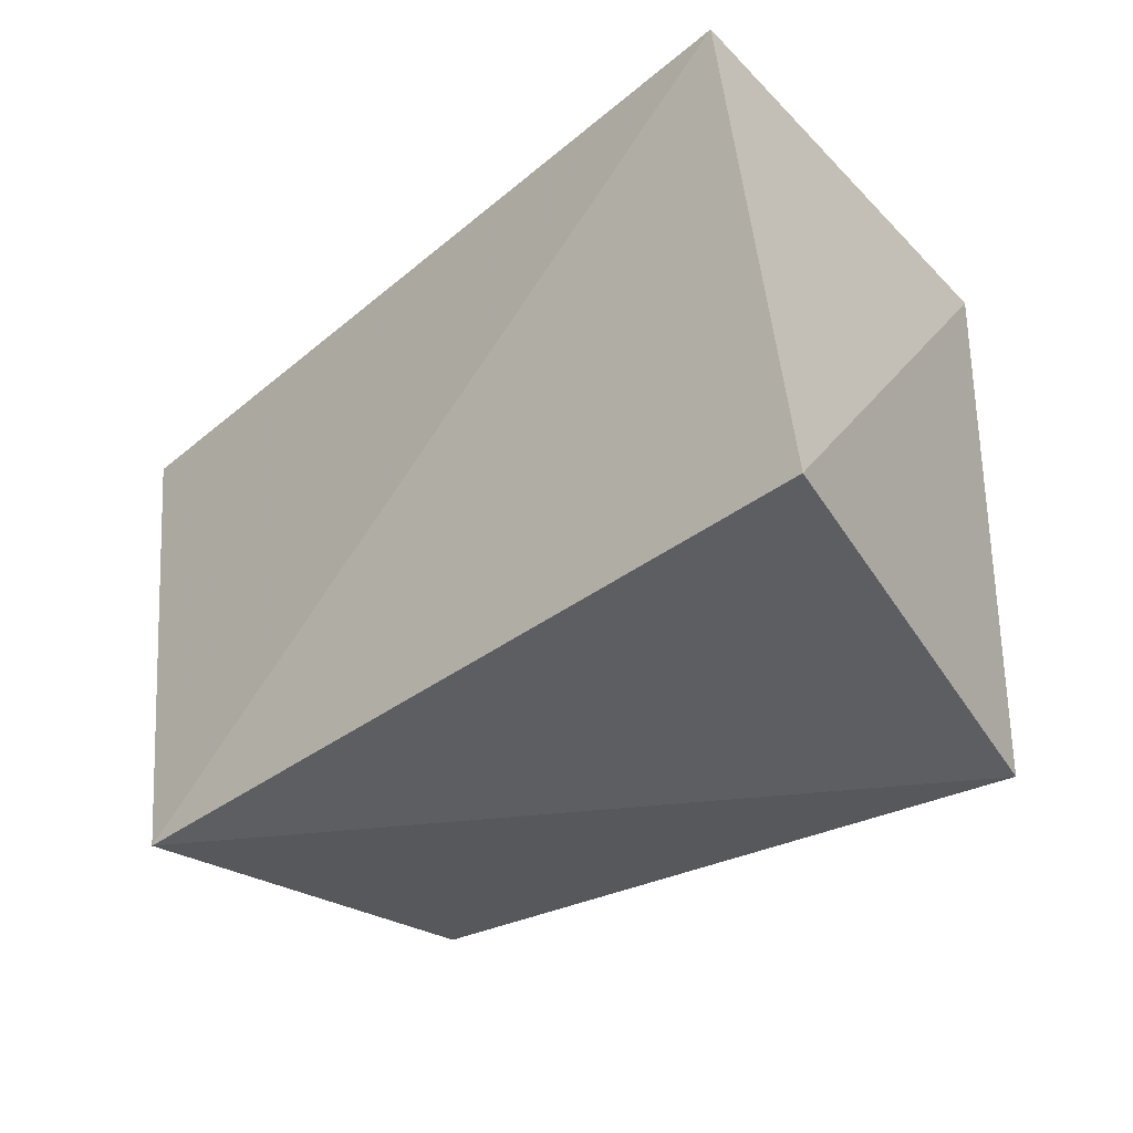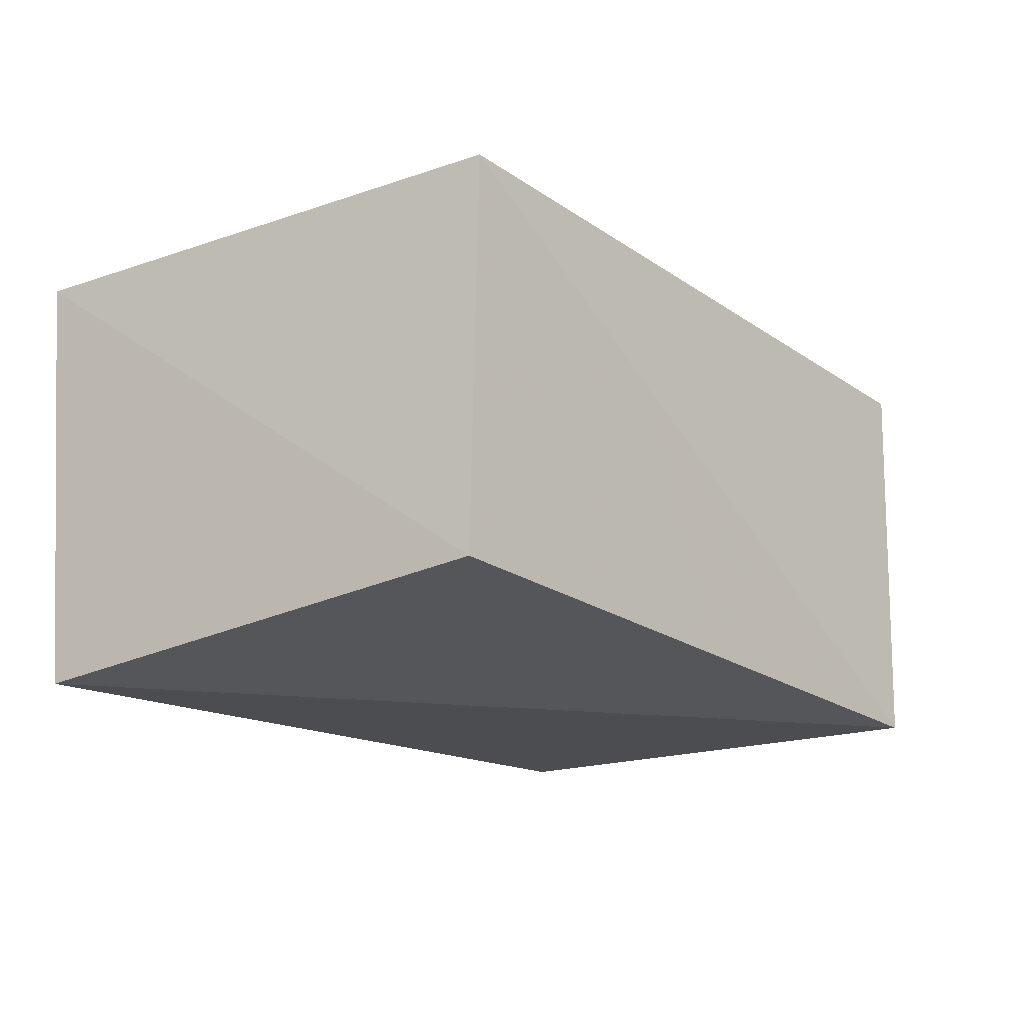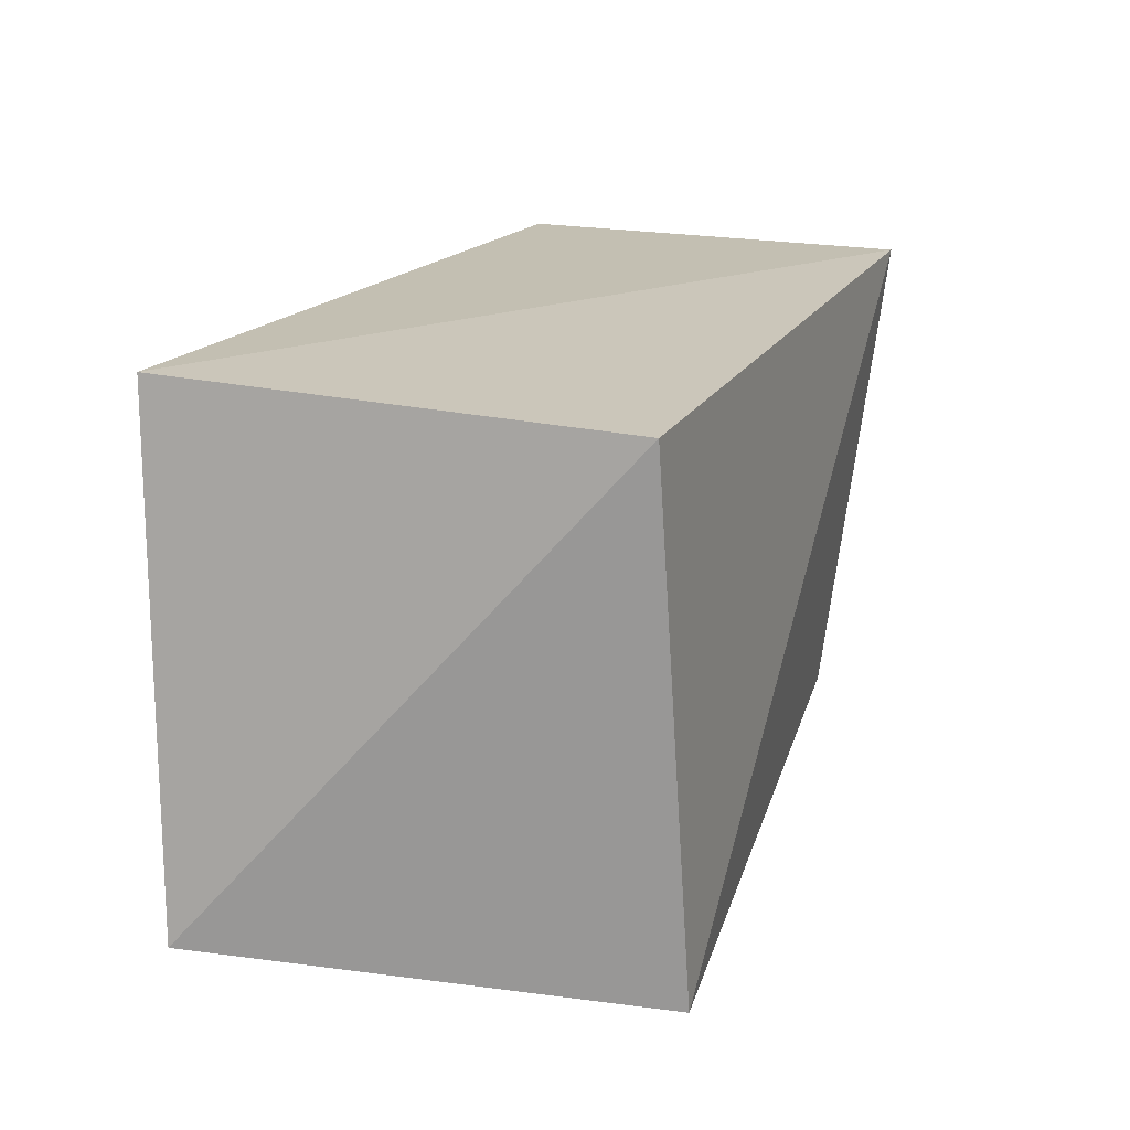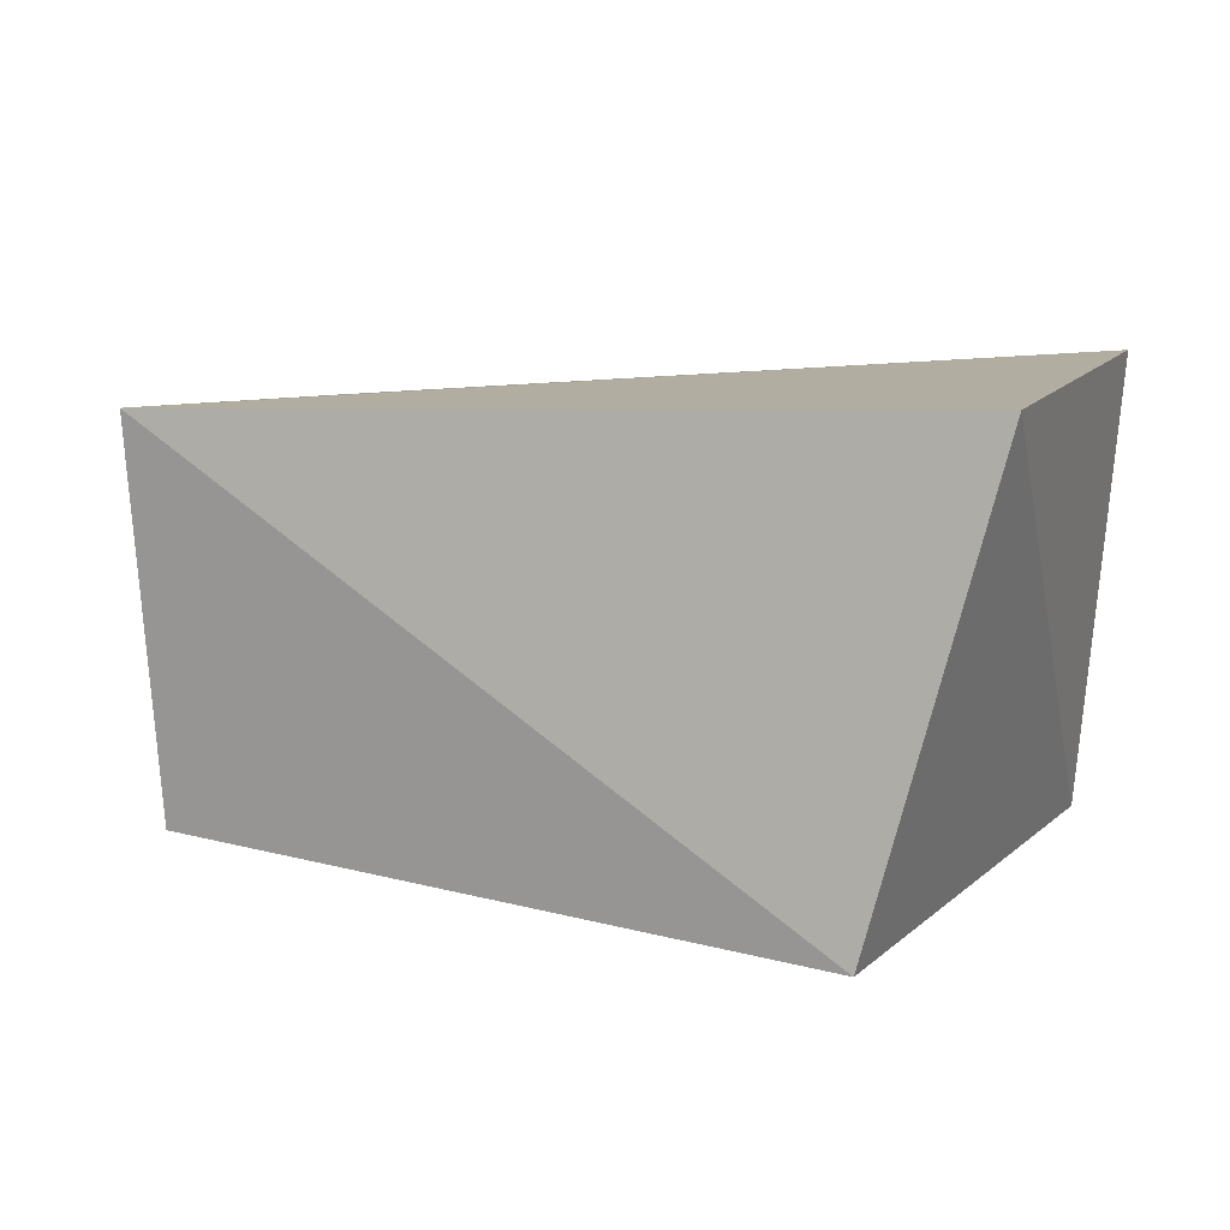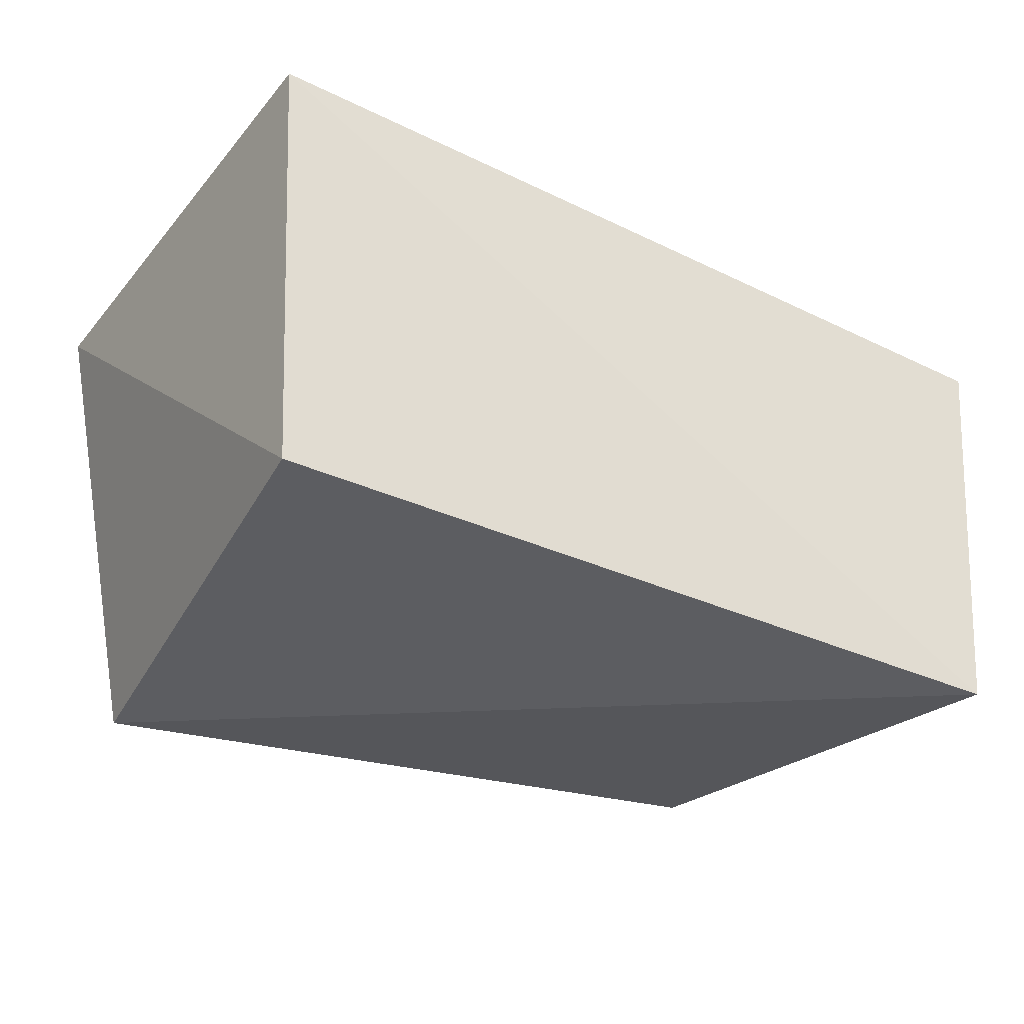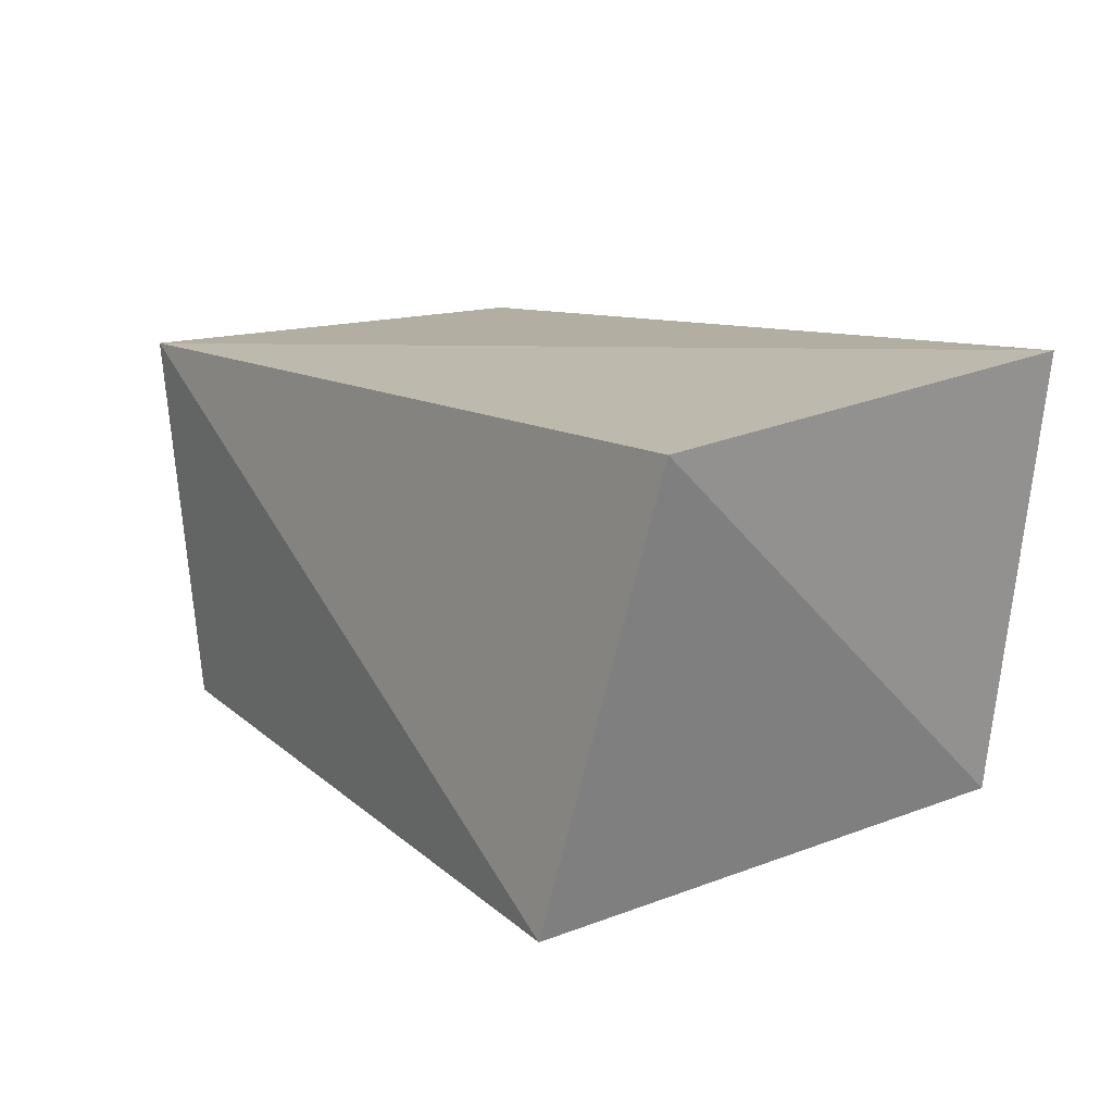
<metadata>
{"format":"obj","ext":"obj","renderer":"f3d","projection":"perspective","resolution":1024,"background":"white","views":[{"elev":-33.8,"azim":43.1,"up":"+Y"},{"elev":-20.0,"azim":-51.2,"up":"+Z"},{"elev":19.0,"azim":107.7,"up":"+Y"},{"elev":9.0,"azim":26.3,"up":"+Z"},{"elev":-32.7,"azim":151.5,"up":"+Z"},{"elev":15.4,"azim":53.3,"up":"+Z"}]}
</metadata>
<code>
v 0.0413 -0.03484 -0.02759
v -0.05184 0.03022 -0.02992
v 0.04443 0.02943 -0.02421
v 0.04855 0.03288 0.0296
v 0.0547 -0.02911 0.02687
v -0.04594 -0.0323 0.02406
v -0.04367 -0.02924 -0.02379
v -0.05671 0.03001 0.02155
f 6 8 7
f 1 6 7
f 7 8 2
f 2 1 7
f 6 4 8
f 5 6 1
f 5 4 6
f 8 4 2
f 3 1 2
f 2 4 3
f 3 5 1
f 4 5 3

</code>
